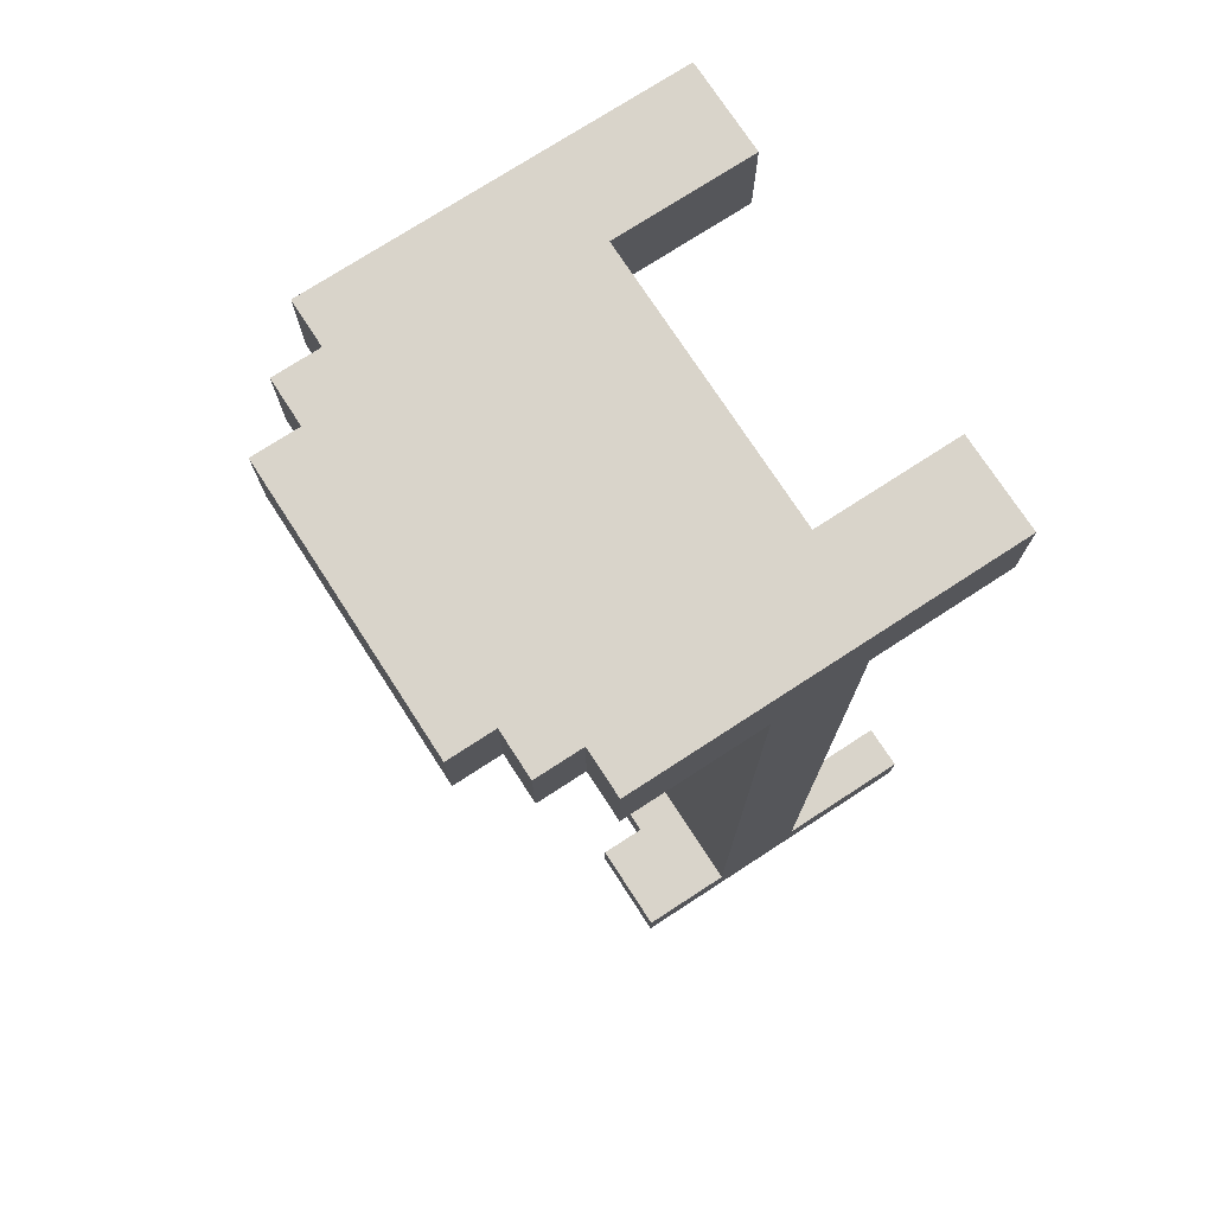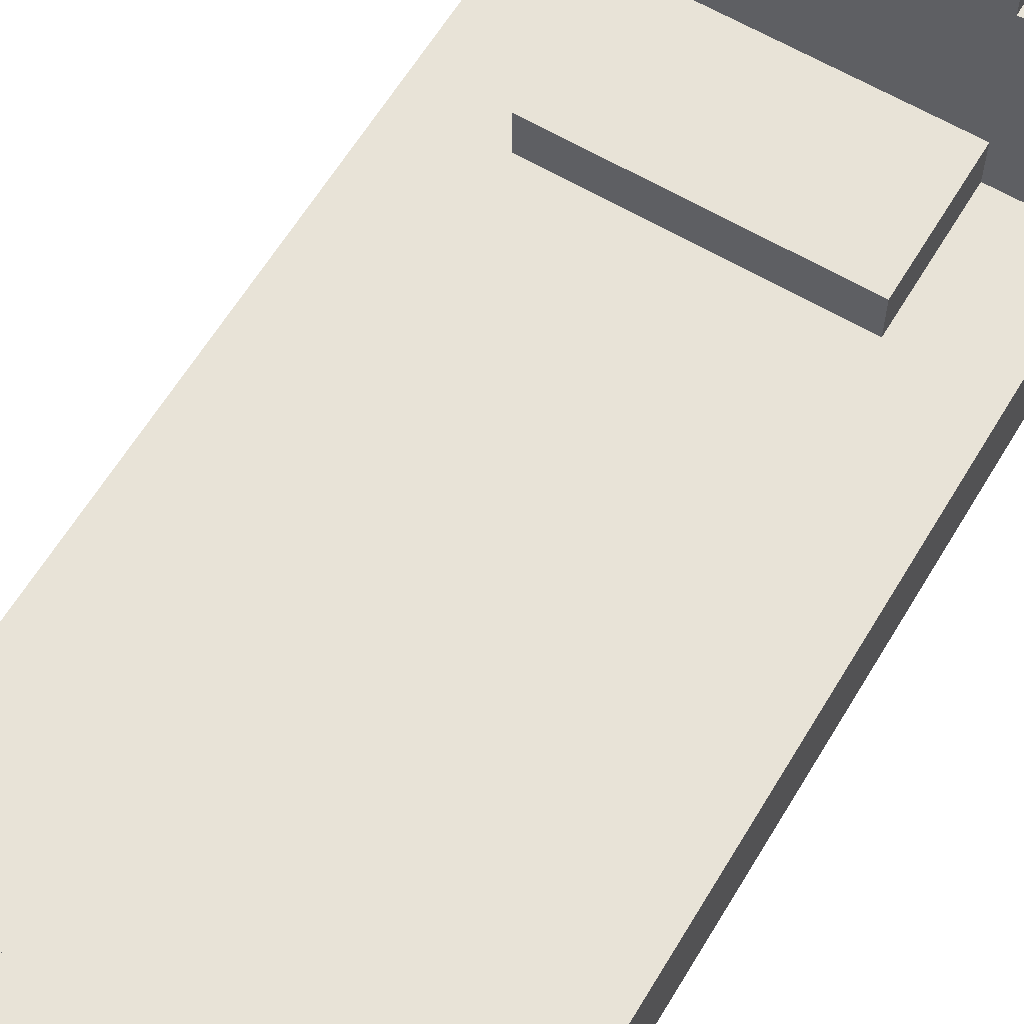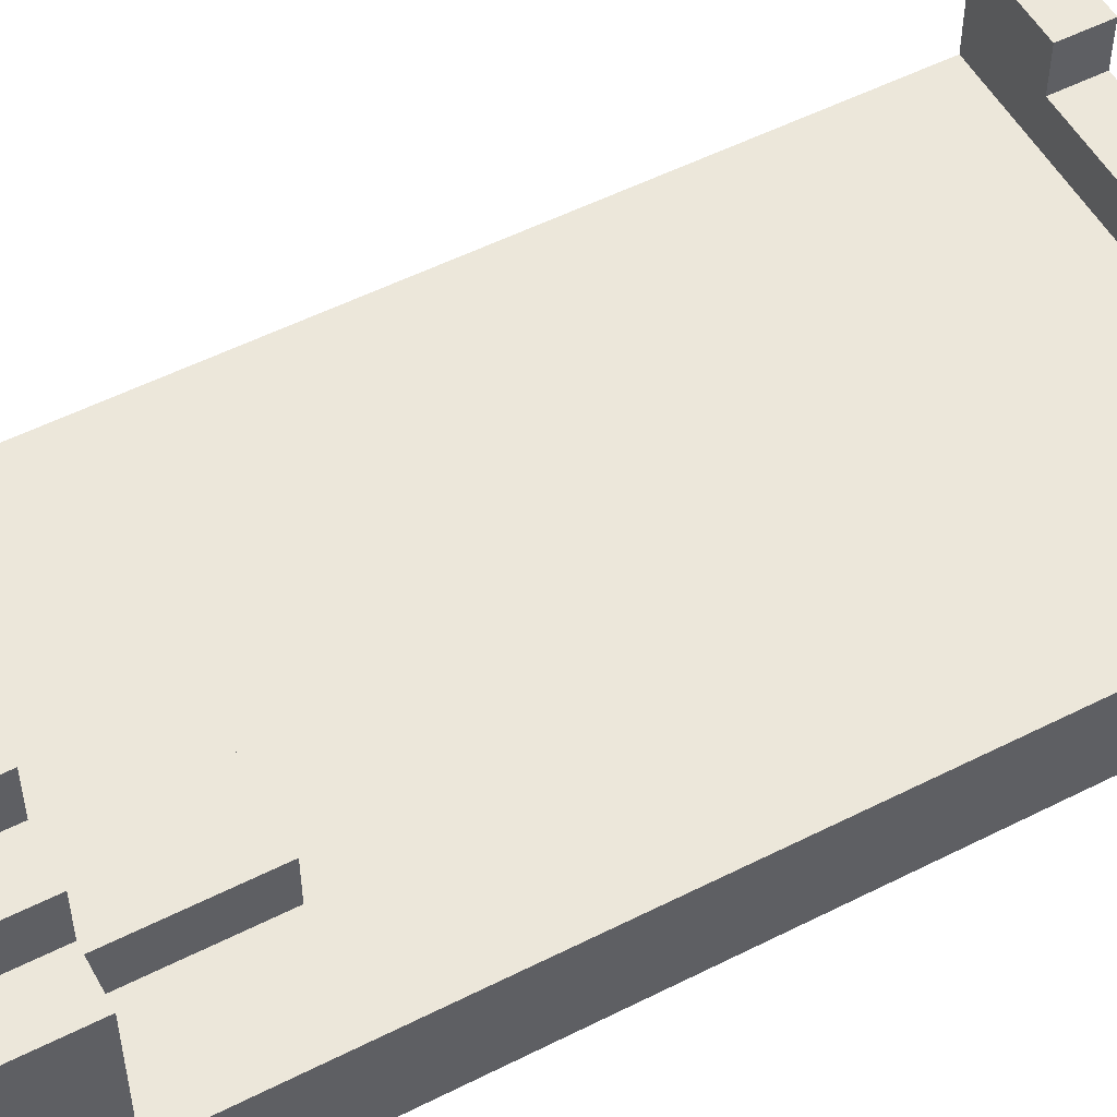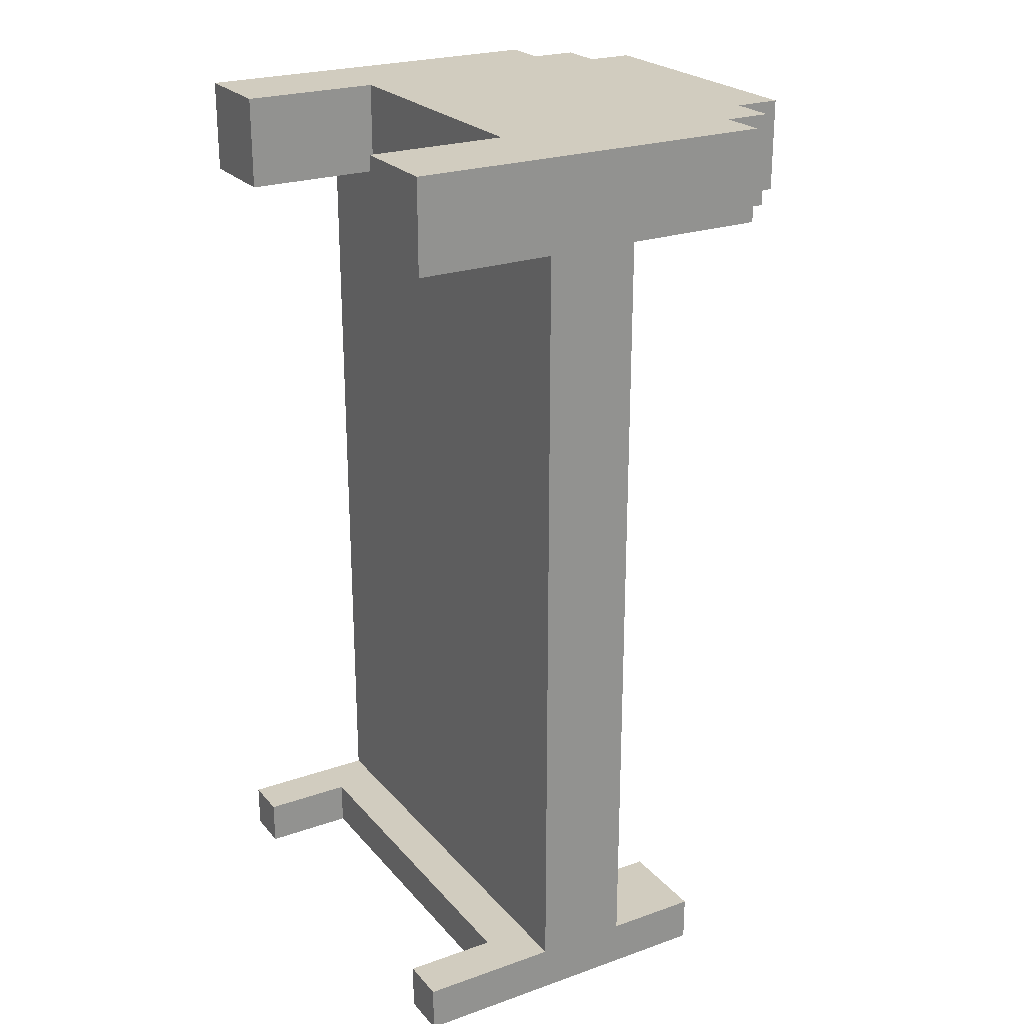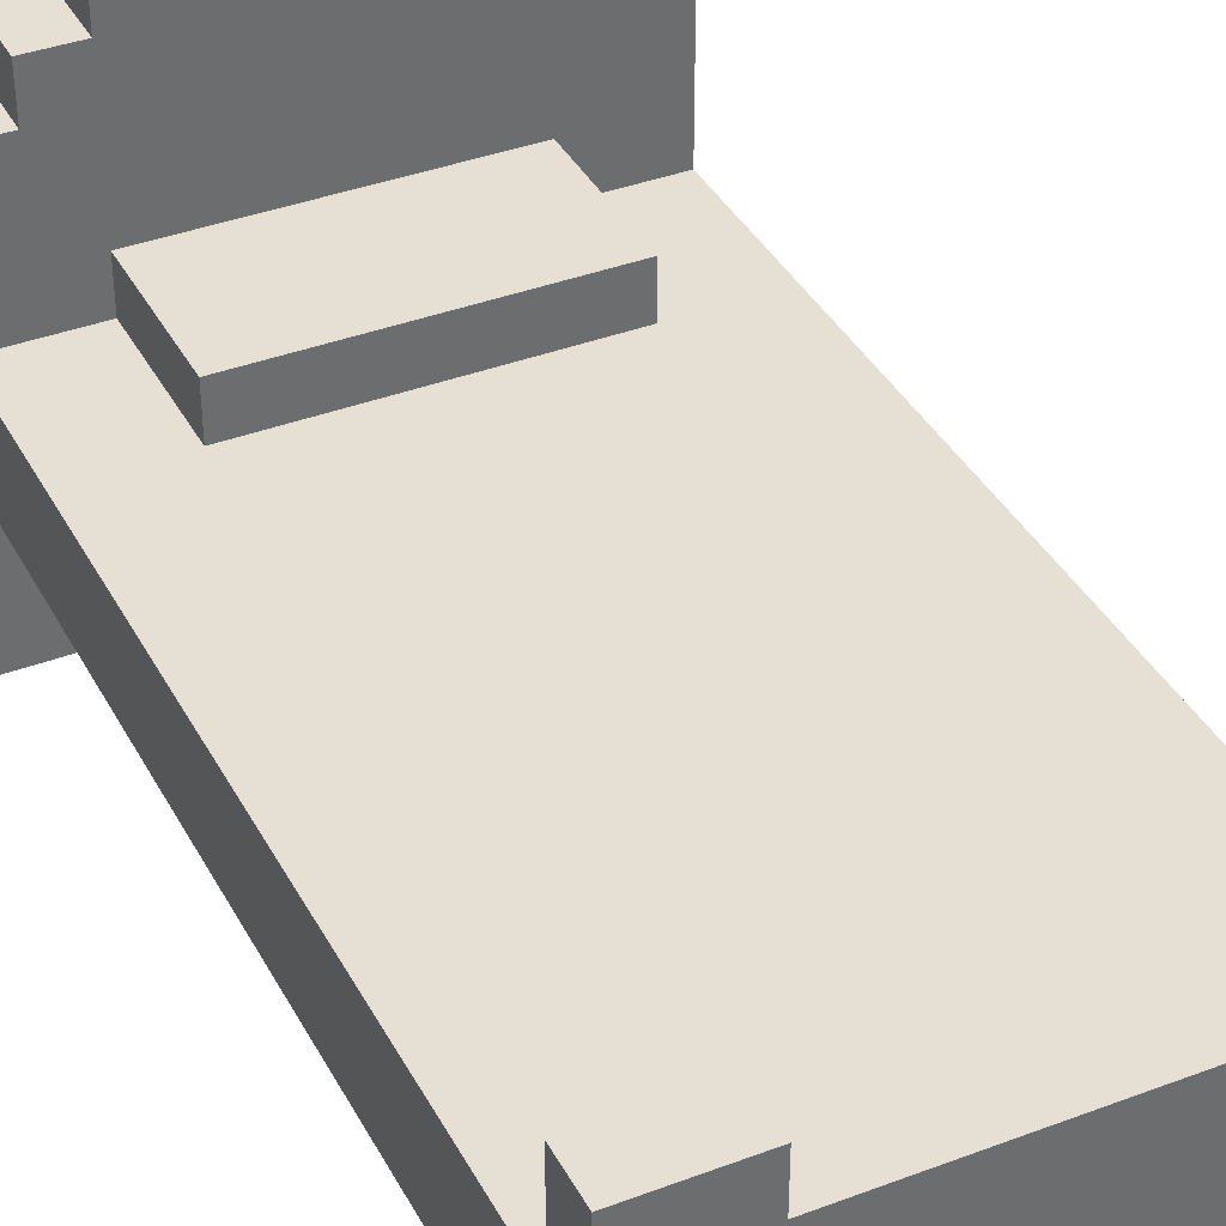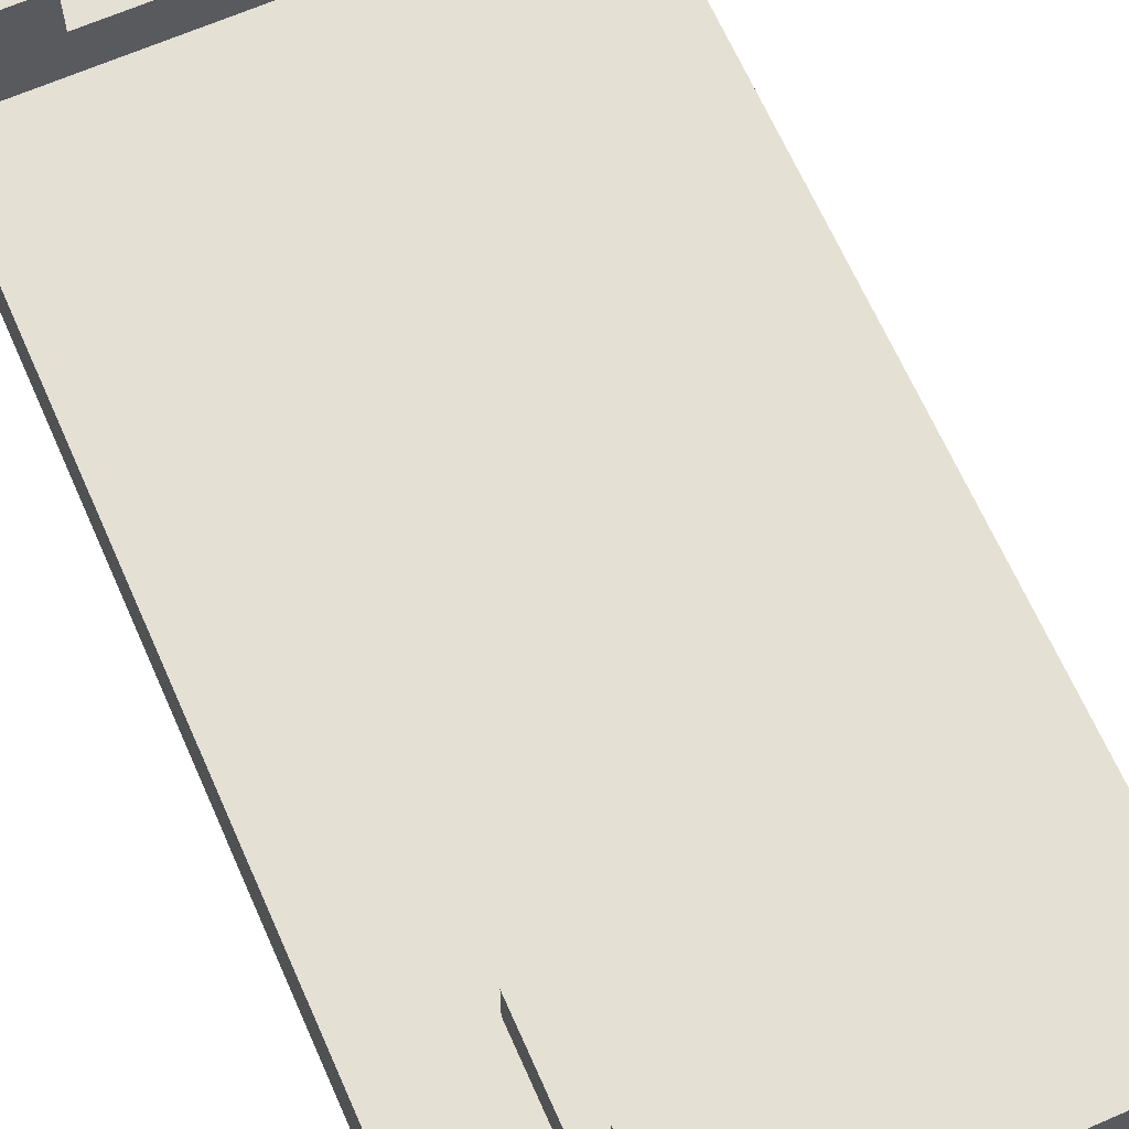
<metadata>
{"format":"obj","ext":"obj","renderer":"f3d","projection":"perspective","resolution":1024,"background":"white","views":[{"elev":74.8,"azim":-123.0,"up":"+Z"},{"elev":62.1,"azim":-149.1,"up":"+Y"},{"elev":53.1,"azim":61.5,"up":"+Y"},{"elev":24.0,"azim":59.8,"up":"+Z"},{"elev":38.2,"azim":154.4,"up":"+Y"},{"elev":65.5,"azim":-23.7,"up":"+Y"}]}
</metadata>
<code>
o
v 0 0 0
v 0 0 -0.2
v 0 0 -1.9
v 0 0 -2
v 0 0.3 -0.2
v 0 0.3 -1.9
v 0 0.4 -0.2
v 0 0.4 -1.9
v 0 0.5 -0.2
v 0 0.5 -1.9
v 0 0.7 -1.9
v 0 0.7 -2
v 0 0.8 0
v 0 0.8 -0.2
v 0.1 0.8 0
v 0.1 0.8 -0.2
v 0.1 0.9 0
v 0.1 0.9 -0.2
v 0.2 0.5 -0.2
v 0.2 0.5 -0.5
v 0.2 0.6 -0.2
v 0.2 0.6 -0.5
v 0.2 0.9 0
v 0.2 0.9 -0.2
v 0.2 1 0
v 0.2 1 -0.2
v 0.8 0 0
v 0.8 0 -0.2
v 0.8 0.3 0
v 0.8 0.3 -0.2
v 0.8 0.6 -1.9
v 0.8 0.6 -2
v 0.8 0.7 -1.9
v 0.8 0.7 -2
v 0.9 0 -1.9
v 0.9 0 -2
v 0.9 0.2 -1.9
v 0.9 0.2 -2
v 0.1 0 -1.9
v 0.1 0 -2
v 0.1 0.2 -1.9
v 0.1 0.2 -2
v 0.2 0 0
v 0.2 0 -0.2
v 0.2 0.3 0
v 0.2 0.3 -0.2
v 0.2 0.6 -1.9
v 0.2 0.6 -2
v 0.2 0.7 -1.9
v 0.2 0.7 -2
v 0.8 0.5 -0.2
v 0.8 0.5 -0.5
v 0.8 0.6 -0.2
v 0.8 0.6 -0.5
v 0.8 0.9 0
v 0.8 0.9 -0.2
v 0.8 1 0
v 0.8 1 -0.2
v 0.9 0.8 0
v 0.9 0.8 -0.2
v 0.9 0.9 0
v 0.9 0.9 -0.2
v 1 0 0
v 1 0 -0.2
v 1 0 -1.9
v 1 0 -2
v 1 0.3 -0.2
v 1 0.3 -1.9
v 1 0.4 -0.2
v 1 0.4 -1.9
v 1 0.5 -0.2
v 1 0.5 -1.9
v 1 0.7 -1.9
v 1 0.7 -2
v 1 0.8 0
v 1 0.8 -0.2
v 0 0 0
v 0 0.8 0
v 0.1 0.8 0
v 0.1 0.9 0
v 0.2 0 0
v 0.2 0.3 0
v 0.2 0.6 0
v 0.2 0.7 0
v 0.2 0.9 0
v 0.2 1 0
v 0.3 0.5 0
v 0.3 0.6 0
v 0.3 0.7 0
v 0.3 0.8 0
v 0.3 0.9 0
v 0.4 0.8 0
v 0.4 0.9 0
v 0.6 0.8 0
v 0.6 0.9 0
v 0.7 0.5 0
v 0.7 0.6 0
v 0.7 0.7 0
v 0.7 0.8 0
v 0.7 0.9 0
v 0.8 0 0
v 0.8 0.3 0
v 0.8 0.6 0
v 0.8 0.7 0
v 0.8 0.9 0
v 0.8 1 0
v 0.9 0.8 0
v 0.9 0.9 0
v 1 0 0
v 1 0.8 0
v 0 0 -1.9
v 0 0.3 -1.9
v 0 0.5 -1.9
v 0 0.7 -1.9
v 0.1 0 -1.9
v 0.1 0.2 -1.9
v 0.2 0.6 -1.9
v 0.2 0.7 -1.9
v 0.8 0.6 -1.9
v 0.8 0.7 -1.9
v 0.9 0 -1.9
v 0.9 0.2 -1.9
v 1 0 -1.9
v 1 0.3 -1.9
v 1 0.5 -1.9
v 1 0.7 -1.9
v 0 0 -0.2
v 0 0.3 -0.2
v 0 0.5 -0.2
v 0 0.8 -0.2
v 0.1 0.8 -0.2
v 0.1 0.9 -0.2
v 0.2 0 -0.2
v 0.2 0.3 -0.2
v 0.2 0.5 -0.2
v 0.2 0.6 -0.2
v 0.2 0.9 -0.2
v 0.2 1 -0.2
v 0.8 0 -0.2
v 0.8 0.3 -0.2
v 0.8 0.5 -0.2
v 0.8 0.6 -0.2
v 0.8 0.9 -0.2
v 0.8 1 -0.2
v 0.9 0.8 -0.2
v 0.9 0.9 -0.2
v 1 0 -0.2
v 1 0.3 -0.2
v 1 0.5 -0.2
v 1 0.8 -0.2
v 0.2 0.5 -0.5
v 0.2 0.6 -0.5
v 0.8 0.5 -0.5
v 0.8 0.6 -0.5
v 0 0 -2
v 0 0.7 -2
v 0.1 0 -2
v 0.1 0.2 -2
v 0.2 0.6 -2
v 0.2 0.7 -2
v 0.8 0.6 -2
v 0.8 0.7 -2
v 0.9 0 -2
v 0.9 0.2 -2
v 1 0 -2
v 1 0.7 -2
v 0 0 0
v 0.2 0 0
v 0.8 0 0
v 1 0 0
v 0 0 -0.2
v 0.2 0 -0.2
v 0.8 0 -0.2
v 1 0 -0.2
v 0 0 -1.9
v 0.1 0 -1.9
v 0.9 0 -1.9
v 1 0 -1.9
v 0 0 -2
v 0.1 0 -2
v 0.9 0 -2
v 1 0 -2
v 0.1 0.2 -1.9
v 0.9 0.2 -1.9
v 0.1 0.2 -2
v 0.9 0.2 -2
v 0.2 0.3 0
v 0.8 0.3 0
v 0 0.3 -0.2
v 0.2 0.3 -0.2
v 0.8 0.3 -0.2
v 1 0.3 -0.2
v 0 0.3 -1.9
v 1 0.3 -1.9
v 0 0.5 -0.2
v 0.2 0.5 -0.2
v 0.8 0.5 -0.2
v 1 0.5 -0.2
v 0.2 0.5 -0.5
v 0.8 0.5 -0.5
v 0 0.5 -1.9
v 1 0.5 -1.9
v 0.2 0.6 -0.2
v 0.8 0.6 -0.2
v 0.2 0.6 -0.5
v 0.8 0.6 -0.5
v 0.2 0.6 -1.9
v 0.8 0.6 -1.9
v 0.2 0.6 -2
v 0.8 0.6 -2
v 0 0.7 -1.9
v 0.2 0.7 -1.9
v 0.8 0.7 -1.9
v 1 0.7 -1.9
v 0 0.7 -2
v 0.2 0.7 -2
v 0.8 0.7 -2
v 1 0.7 -2
v 0 0.8 0
v 0.1 0.8 0
v 0.9 0.8 0
v 1 0.8 0
v 0 0.8 -0.2
v 0.1 0.8 -0.2
v 0.9 0.8 -0.2
v 1 0.8 -0.2
v 0.1 0.9 0
v 0.2 0.9 0
v 0.8 0.9 0
v 0.9 0.9 0
v 0.1 0.9 -0.2
v 0.2 0.9 -0.2
v 0.8 0.9 -0.2
v 0.9 0.9 -0.2
v 0.2 1 0
v 0.8 1 0
v 0.2 1 -0.2
v 0.8 1 -0.2
f 5 2 1
f 6 4 3
f 7 5 1
f 7 6 5
f 8 4 6
f 8 6 7
f 9 7 1
f 9 8 7
f 10 4 8
f 10 8 9
f 11 4 10
f 12 4 11
f 13 9 1
f 14 9 13
f 17 16 15
f 18 16 17
f 21 20 19
f 22 20 21
f 25 24 23
f 26 24 25
f 29 28 27
f 30 28 29
f 33 32 31
f 34 32 33
f 37 36 35
f 38 36 37
f 39 40 41
f 41 40 42
f 43 44 45
f 45 44 46
f 47 48 49
f 49 48 50
f 51 52 53
f 53 52 54
f 55 56 57
f 57 56 58
f 59 60 61
f 61 60 62
f 63 64 67
f 65 66 68
f 63 67 69
f 67 68 69
f 68 66 70
f 69 68 70
f 63 69 71
f 69 70 71
f 70 66 72
f 71 70 72
f 72 66 73
f 73 66 74
f 63 71 75
f 75 71 76
f 79 78 77
f 81 79 77
f 81 80 79
f 82 80 81
f 83 80 82
f 84 80 83
f 85 80 84
f 87 83 82
f 88 84 83
f 88 83 87
f 89 86 85
f 89 84 88
f 89 85 84
f 90 86 89
f 91 86 90
f 92 89 88
f 92 90 89
f 92 91 90
f 93 86 91
f 93 91 92
f 94 92 88
f 94 93 92
f 95 86 93
f 95 93 94
f 96 88 87
f 96 87 82
f 97 94 88
f 97 88 96
f 98 94 97
f 99 95 94
f 99 94 98
f 100 86 95
f 100 95 99
f 102 96 82
f 102 97 96
f 103 98 97
f 103 97 102
f 104 99 98
f 104 98 103
f 104 100 99
f 105 86 100
f 105 100 104
f 106 86 105
f 107 103 102
f 107 102 101
f 107 105 104
f 107 104 103
f 108 105 107
f 109 107 101
f 110 107 109
f 115 112 111
f 116 112 115
f 117 114 113
f 118 114 117
f 119 117 113
f 122 112 116
f 123 122 121
f 124 112 122
f 124 122 123
f 125 120 119
f 125 119 113
f 126 120 125
f 129 130 131
f 127 128 133
f 133 128 134
f 131 132 135
f 129 131 135
f 135 132 136
f 136 132 137
f 137 138 142
f 136 137 142
f 142 138 143
f 143 138 144
f 141 142 145
f 142 143 145
f 145 143 146
f 139 140 147
f 147 140 148
f 141 145 149
f 149 145 150
f 151 152 153
f 153 152 154
f 155 156 157
f 157 156 158
f 158 156 159
f 159 156 160
f 158 159 161
f 158 161 164
f 161 162 164
f 163 164 165
f 164 162 166
f 165 164 166
f 171 168 167
f 172 168 171
f 173 170 169
f 174 170 173
f 179 176 175
f 180 176 179
f 181 178 177
f 182 178 181
f 185 184 183
f 186 184 185
f 190 188 187
f 191 188 190
f 193 190 189
f 193 192 191
f 193 191 190
f 194 192 193
f 195 196 199
f 197 198 200
f 195 199 201
f 199 200 201
f 200 198 202
f 201 200 202
f 203 204 205
f 205 204 206
f 207 208 209
f 209 208 210
f 211 212 215
f 215 212 216
f 213 214 217
f 217 214 218
f 219 220 223
f 223 220 224
f 221 222 225
f 225 222 226
f 227 228 231
f 231 228 232
f 229 230 233
f 233 230 234
f 235 236 237
f 237 236 238

</code>
